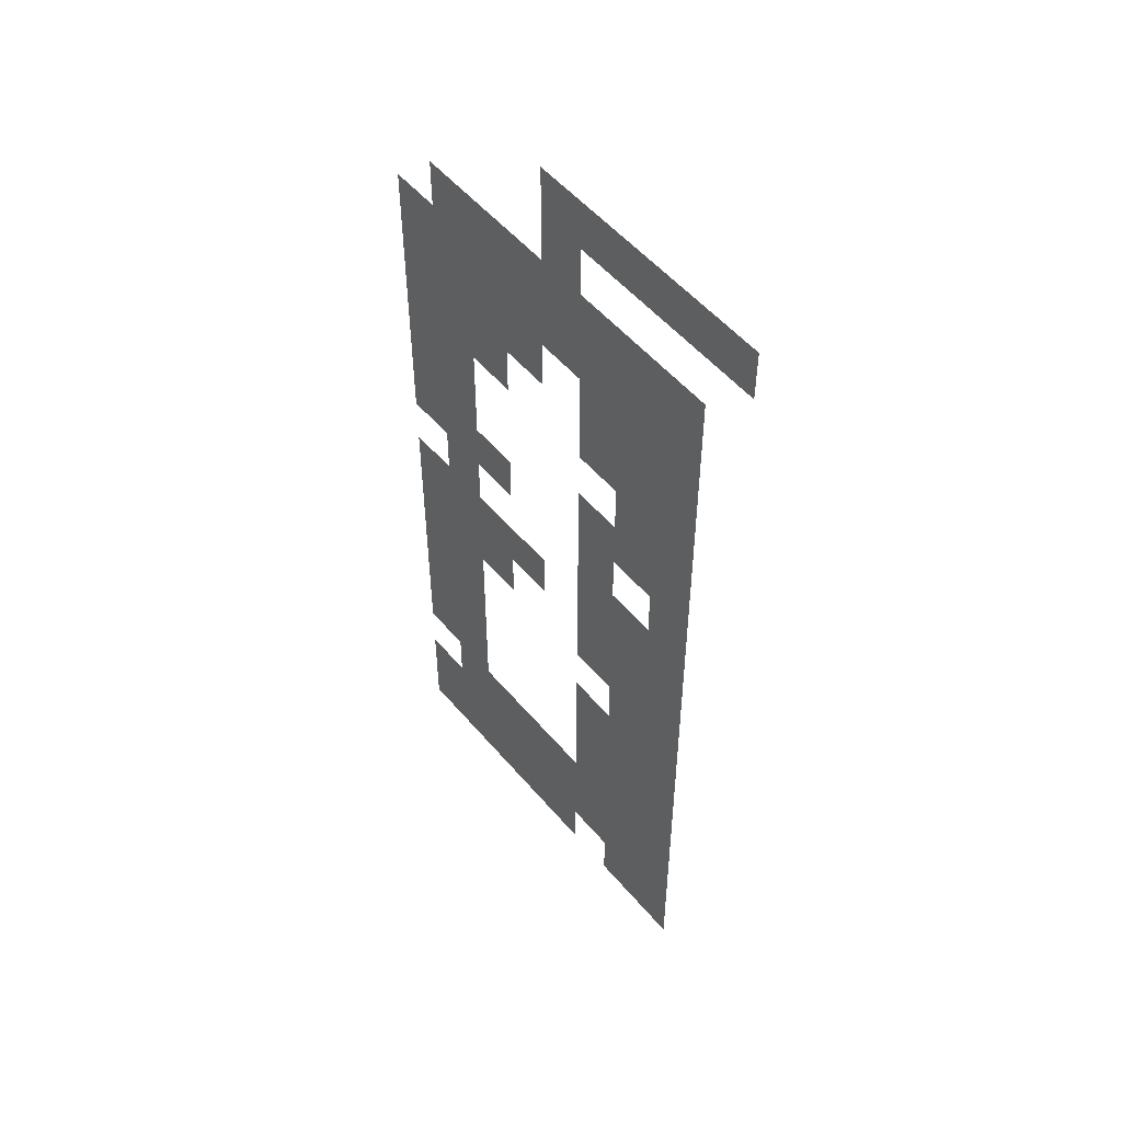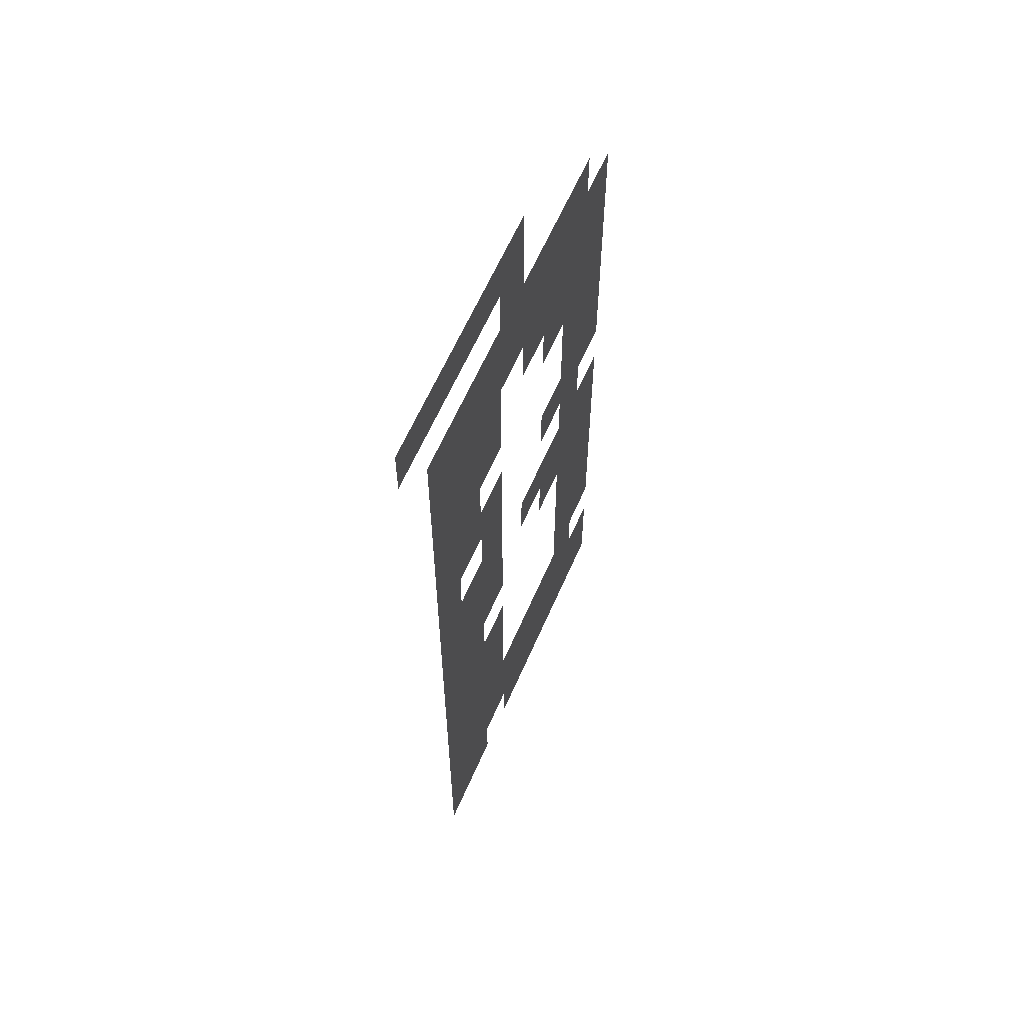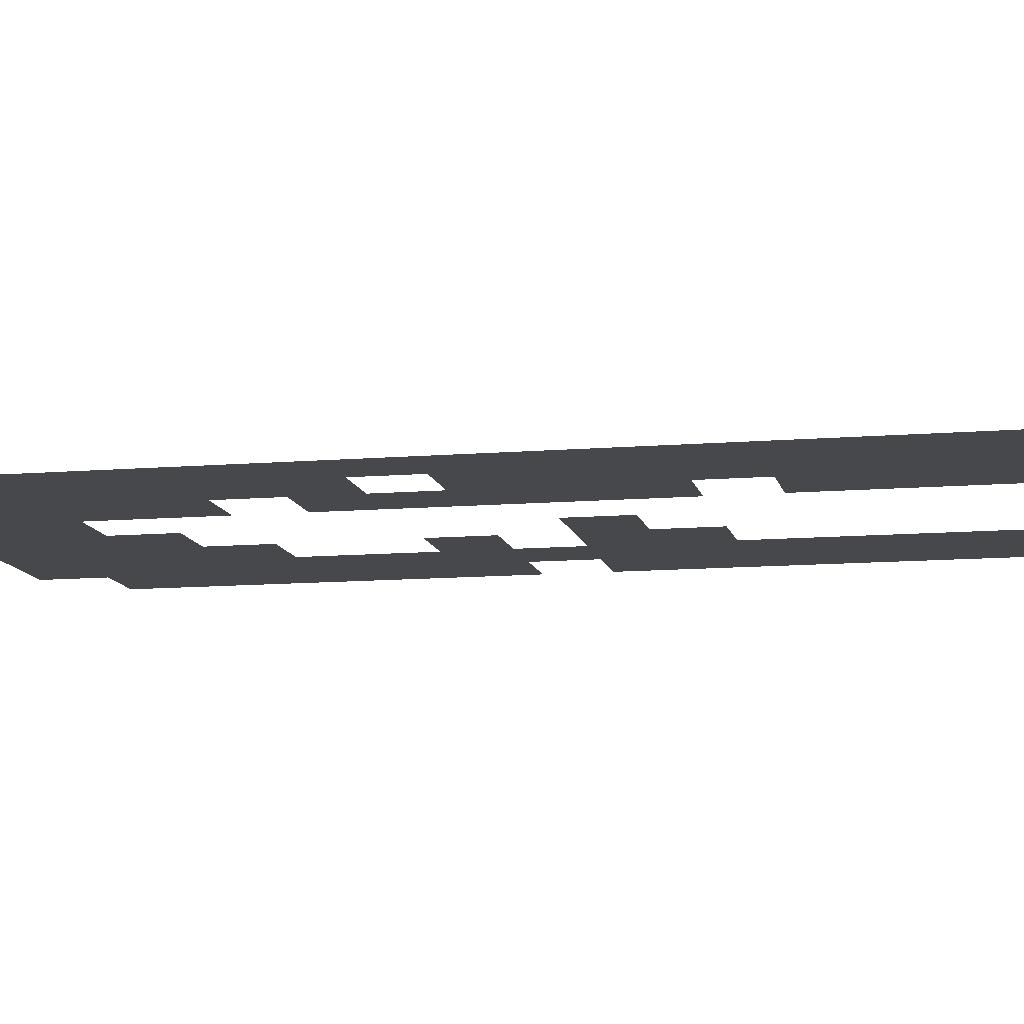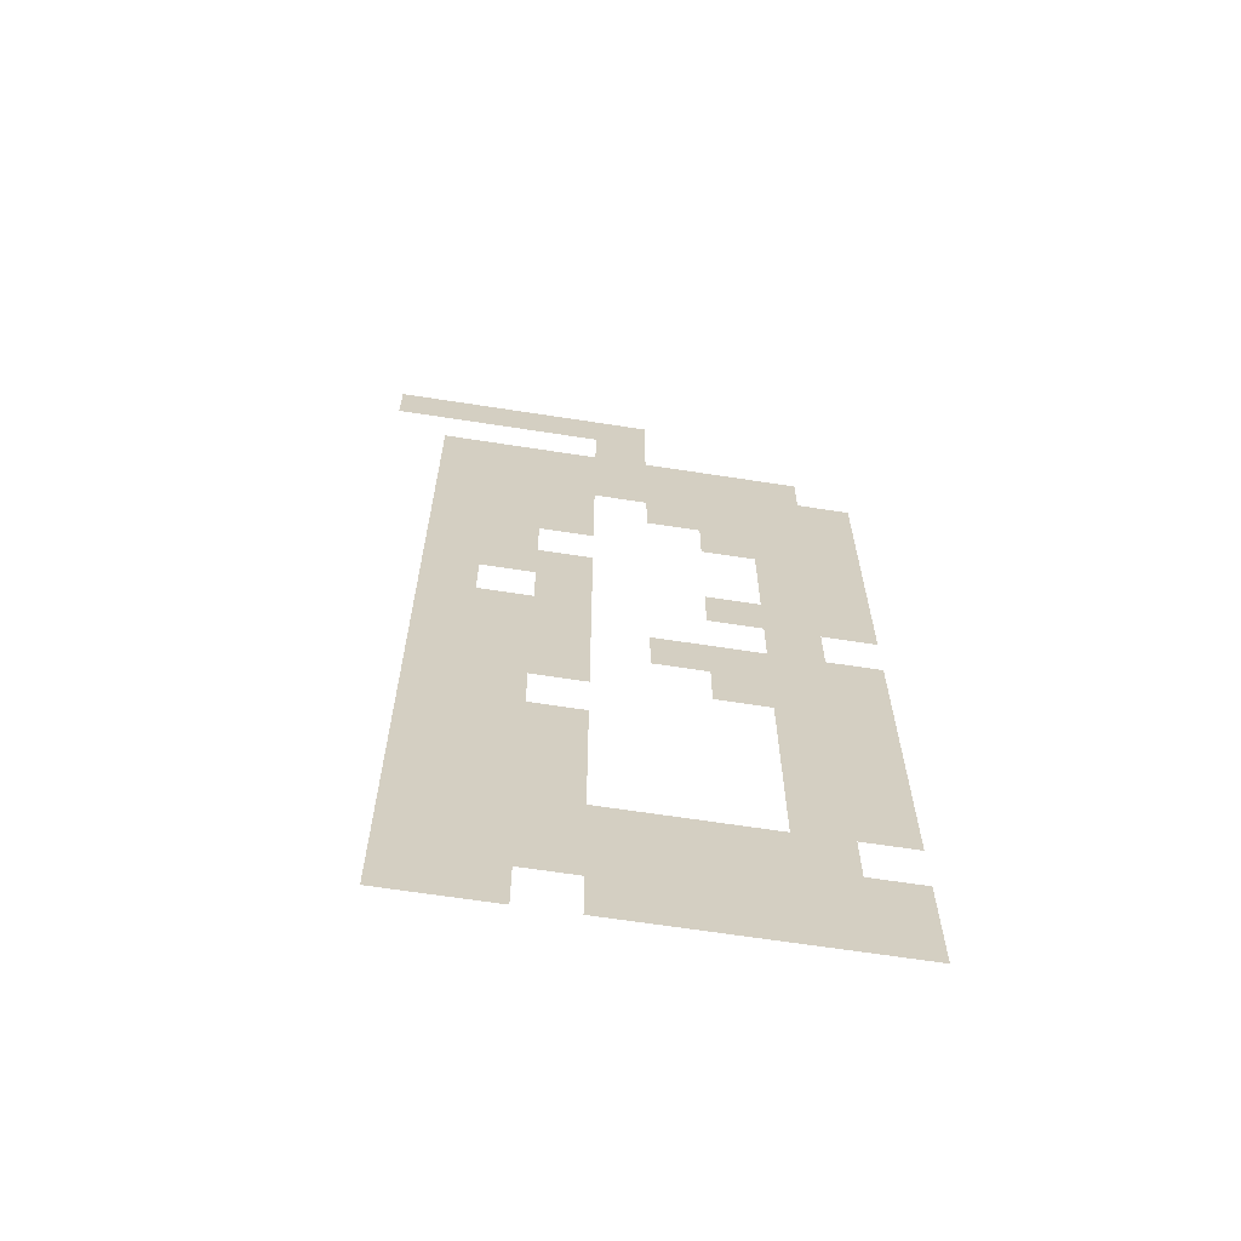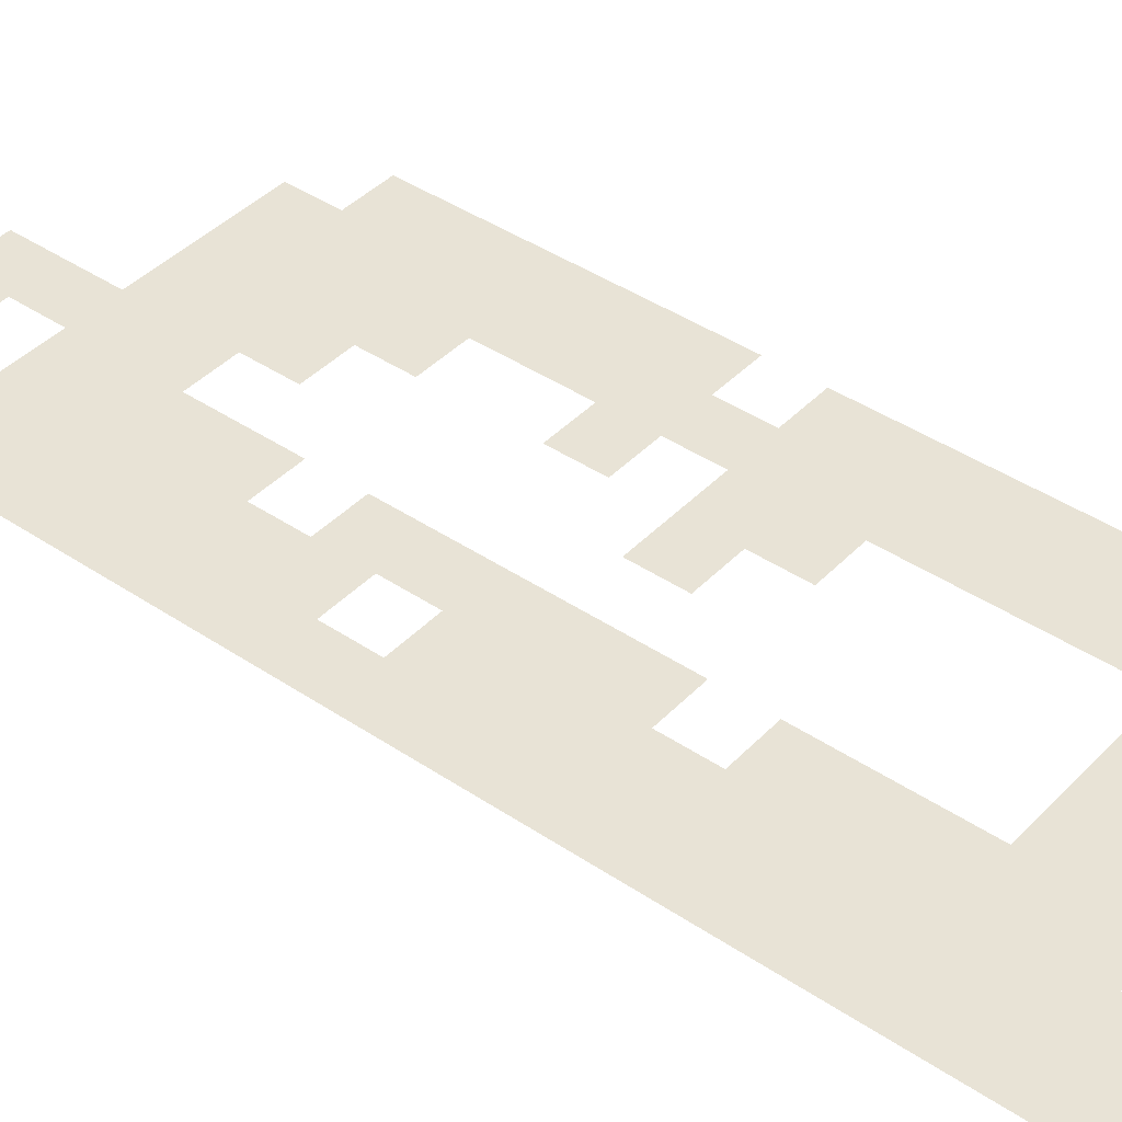
<metadata>
{"format":"obj","ext":"obj","renderer":"f3d","projection":"perspective","resolution":1024,"background":"white","views":[{"elev":52.7,"azim":-129.0,"up":"+Y"},{"elev":61.9,"azim":-66.5,"up":"+Y"},{"elev":-11.1,"azim":-78.2,"up":"+Z"},{"elev":-65.1,"azim":-8.9,"up":"+Y"},{"elev":41.5,"azim":-50.8,"up":"+Z"}]}
</metadata>
<code>
v -288 -224 0
v -304 -224 0
v -304 -208 0
v -288 -208 0
v -272 -224 0
v -288 -224 0
v -288 -208 0
v -272 -208 0
v -256 -224 0
v -272 -224 0
v -272 -208 0
v -256 -208 0
v -240 -224 0
v -256 -224 0
v -256 -208 0
v -240 -208 0
v -224 -224 0
v -240 -224 0
v -240 -208 0
v -224 -208 0
v -224 -240 0
v -240 -240 0
v -240 -224 0
v -224 -224 0
v -272 -256 0
v -288 -256 0
v -288 -240 0
v -272 -240 0
v -256 -256 0
v -272 -256 0
v -272 -240 0
v -256 -240 0
v -240 -256 0
v -256 -256 0
v -256 -240 0
v -240 -240 0
v -224 -256 0
v -240 -256 0
v -240 -240 0
v -224 -240 0
v -208 -256 0
v -224 -256 0
v -224 -240 0
v -208 -240 0
v -192 -256 0
v -208 -256 0
v -208 -240 0
v -192 -240 0
v -176 -256 0
v -192 -256 0
v -192 -240 0
v -176 -240 0
v -272 -272 0
v -288 -272 0
v -288 -256 0
v -272 -256 0
v -256 -272 0
v -272 -272 0
v -272 -256 0
v -256 -256 0
v -240 -272 0
v -256 -272 0
v -256 -256 0
v -240 -256 0
v -224 -272 0
v -240 -272 0
v -240 -256 0
v -224 -256 0
v -208 -272 0
v -224 -272 0
v -224 -256 0
v -208 -256 0
v -192 -272 0
v -208 -272 0
v -208 -256 0
v -192 -256 0
v -176 -272 0
v -192 -272 0
v -192 -256 0
v -176 -256 0
v -160 -272 0
v -176 -272 0
v -176 -256 0
v -160 -256 0
v -272 -288 0
v -288 -288 0
v -288 -272 0
v -272 -272 0
v -256 -288 0
v -272 -288 0
v -272 -272 0
v -256 -272 0
v -240 -288 0
v -256 -288 0
v -256 -272 0
v -240 -272 0
v -208 -288 0
v -224 -288 0
v -224 -272 0
v -208 -272 0
v -192 -288 0
v -208 -288 0
v -208 -272 0
v -192 -272 0
v -176 -288 0
v -192 -288 0
v -192 -272 0
v -176 -272 0
v -160 -288 0
v -176 -288 0
v -176 -272 0
v -160 -272 0
v -272 -304 0
v -288 -304 0
v -288 -288 0
v -272 -288 0
v -256 -304 0
v -272 -304 0
v -272 -288 0
v -256 -288 0
v -240 -304 0
v -256 -304 0
v -256 -288 0
v -240 -288 0
v -192 -304 0
v -208 -304 0
v -208 -288 0
v -192 -288 0
v -176 -304 0
v -192 -304 0
v -192 -288 0
v -176 -288 0
v -160 -304 0
v -176 -304 0
v -176 -288 0
v -160 -288 0
v -272 -320 0
v -288 -320 0
v -288 -304 0
v -272 -304 0
v -256 -320 0
v -272 -320 0
v -272 -304 0
v -256 -304 0
v -176 -320 0
v -192 -320 0
v -192 -304 0
v -176 -304 0
v -160 -320 0
v -176 -320 0
v -176 -304 0
v -160 -304 0
v -272 -336 0
v -288 -336 0
v -288 -320 0
v -272 -320 0
v -256 -336 0
v -272 -336 0
v -272 -320 0
v -256 -320 0
v -240 -336 0
v -256 -336 0
v -256 -320 0
v -240 -320 0
v -176 -336 0
v -192 -336 0
v -192 -320 0
v -176 -320 0
v -160 -336 0
v -176 -336 0
v -176 -320 0
v -160 -320 0
v -272 -352 0
v -288 -352 0
v -288 -336 0
v -272 -336 0
v -240 -352 0
v -256 -352 0
v -256 -336 0
v -240 -336 0
v -192 -352 0
v -208 -352 0
v -208 -336 0
v -192 -336 0
v -176 -352 0
v -192 -352 0
v -192 -336 0
v -176 -336 0
v -160 -352 0
v -176 -352 0
v -176 -336 0
v -160 -336 0
v -272 -368 0
v -288 -368 0
v -288 -352 0
v -272 -352 0
v -256 -368 0
v -272 -368 0
v -272 -352 0
v -256 -352 0
v -240 -368 0
v -256 -368 0
v -256 -352 0
v -240 -352 0
v -176 -368 0
v -192 -368 0
v -192 -352 0
v -176 -352 0
v -272 -384 0
v -288 -384 0
v -288 -368 0
v -272 -368 0
v -256 -384 0
v -272 -384 0
v -272 -368 0
v -256 -368 0
v -240 -384 0
v -256 -384 0
v -256 -368 0
v -240 -368 0
v -208 -384 0
v -224 -384 0
v -224 -368 0
v -208 -368 0
v -192 -384 0
v -208 -384 0
v -208 -368 0
v -192 -368 0
v -176 -384 0
v -192 -384 0
v -192 -368 0
v -176 -368 0
v -160 -384 0
v -176 -384 0
v -176 -368 0
v -160 -368 0
v -272 -400 0
v -288 -400 0
v -288 -384 0
v -272 -384 0
v -256 -400 0
v -272 -400 0
v -272 -384 0
v -256 -384 0
v -240 -400 0
v -256 -400 0
v -256 -384 0
v -240 -384 0
v -192 -400 0
v -208 -400 0
v -208 -384 0
v -192 -384 0
v -176 -400 0
v -192 -400 0
v -192 -384 0
v -176 -384 0
v -160 -400 0
v -176 -400 0
v -176 -384 0
v -160 -384 0
v -272 -416 0
v -288 -416 0
v -288 -400 0
v -272 -400 0
v -256 -416 0
v -272 -416 0
v -272 -400 0
v -256 -400 0
v -176 -416 0
v -192 -416 0
v -192 -400 0
v -176 -400 0
v -160 -416 0
v -176 -416 0
v -176 -400 0
v -160 -400 0
v -272 -432 0
v -288 -432 0
v -288 -416 0
v -272 -416 0
v -256 -432 0
v -272 -432 0
v -272 -416 0
v -256 -416 0
v -240 -432 0
v -256 -432 0
v -256 -416 0
v -240 -416 0
v -176 -432 0
v -192 -432 0
v -192 -416 0
v -176 -416 0
v -160 -432 0
v -176 -432 0
v -176 -416 0
v -160 -416 0
v -272 -448 0
v -288 -448 0
v -288 -432 0
v -272 -432 0
v -256 -448 0
v -272 -448 0
v -272 -432 0
v -256 -432 0
v -240 -448 0
v -256 -448 0
v -256 -432 0
v -240 -432 0
v -176 -448 0
v -192 -448 0
v -192 -432 0
v -176 -432 0
v -160 -448 0
v -176 -448 0
v -176 -432 0
v -160 -432 0
v -272 -464 0
v -288 -464 0
v -288 -448 0
v -272 -448 0
v -256 -464 0
v -272 -464 0
v -272 -448 0
v -256 -448 0
v -240 -464 0
v -256 -464 0
v -256 -448 0
v -240 -448 0
v -176 -464 0
v -192 -464 0
v -192 -448 0
v -176 -448 0
v -160 -464 0
v -176 -464 0
v -176 -448 0
v -160 -448 0
v -272 -480 0
v -288 -480 0
v -288 -464 0
v -272 -464 0
v -256 -480 0
v -272 -480 0
v -272 -464 0
v -256 -464 0
v -240 -480 0
v -256 -480 0
v -256 -464 0
v -240 -464 0
v -224 -480 0
v -240 -480 0
v -240 -464 0
v -224 -464 0
v -208 -480 0
v -224 -480 0
v -224 -464 0
v -208 -464 0
v -192 -480 0
v -208 -480 0
v -208 -464 0
v -192 -464 0
v -176 -480 0
v -192 -480 0
v -192 -464 0
v -176 -464 0
v -272 -496 0
v -288 -496 0
v -288 -480 0
v -272 -480 0
v -256 -496 0
v -272 -496 0
v -272 -480 0
v -256 -480 0
v -240 -496 0
v -256 -496 0
v -256 -480 0
v -240 -480 0
v -224 -496 0
v -240 -496 0
v -240 -480 0
v -224 -480 0
v -208 -496 0
v -224 -496 0
v -224 -480 0
v -208 -480 0
v -192 -496 0
v -208 -496 0
v -208 -480 0
v -192 -480 0
v -176 -496 0
v -192 -496 0
v -192 -480 0
v -176 -480 0
v -160 -496 0
v -176 -496 0
v -176 -480 0
v -160 -480 0
v -272 -512 0
v -288 -512 0
v -288 -496 0
v -272 -496 0
v -256 -512 0
v -272 -512 0
v -272 -496 0
v -256 -496 0
v -224 -512 0
v -240 -512 0
v -240 -496 0
v -224 -496 0
v -208 -512 0
v -224 -512 0
v -224 -496 0
v -208 -496 0
v -192 -512 0
v -208 -512 0
v -208 -496 0
v -192 -496 0
v -176 -512 0
v -192 -512 0
v -192 -496 0
v -176 -496 0
v -160 -512 0
v -176 -512 0
v -176 -496 0
v -160 -496 0
g Dungeon-Room-2_mesh_0013
f 1 2 3 4
f 5 6 7 8
f 9 10 11 12
f 13 14 15 16
f 17 18 19 20
f 21 22 23 24
f 25 26 27 28
f 29 30 31 32
f 33 34 35 36
f 37 38 39 40
f 41 42 43 44
f 45 46 47 48
f 49 50 51 52
f 53 54 55 56
f 57 58 59 60
f 61 62 63 64
f 65 66 67 68
f 69 70 71 72
f 73 74 75 76
f 77 78 79 80
f 81 82 83 84
f 85 86 87 88
f 89 90 91 92
f 93 94 95 96
f 97 98 99 100
f 101 102 103 104
f 105 106 107 108
f 109 110 111 112
f 113 114 115 116
f 117 118 119 120
f 121 122 123 124
f 125 126 127 128
f 129 130 131 132
f 133 134 135 136
f 137 138 139 140
f 141 142 143 144
f 145 146 147 148
f 149 150 151 152
f 153 154 155 156
f 157 158 159 160
f 161 162 163 164
f 165 166 167 168
f 169 170 171 172
f 173 174 175 176
f 177 178 179 180
f 181 182 183 184
f 185 186 187 188
f 189 190 191 192
f 193 194 195 196
f 197 198 199 200
f 201 202 203 204
f 205 206 207 208
f 209 210 211 212
f 213 214 215 216
f 217 218 219 220
f 221 222 223 224
f 225 226 227 228
f 229 230 231 232
f 233 234 235 236
f 237 238 239 240
f 241 242 243 244
f 245 246 247 248
f 249 250 251 252
f 253 254 255 256
f 257 258 259 260
f 261 262 263 264
f 265 266 267 268
f 269 270 271 272
f 273 274 275 276
f 277 278 279 280
f 281 282 283 284
f 285 286 287 288
f 289 290 291 292
f 293 294 295 296
f 297 298 299 300
f 301 302 303 304
f 305 306 307 308
f 309 310 311 312
f 313 314 315 316
f 317 318 319 320
f 321 322 323 324
f 325 326 327 328
f 329 330 331 332
f 333 334 335 336
f 337 338 339 340
f 341 342 343 344
f 345 346 347 348
f 349 350 351 352
f 353 354 355 356
f 357 358 359 360
f 361 362 363 364
f 365 366 367 368
f 369 370 371 372
f 373 374 375 376
f 377 378 379 380
f 381 382 383 384
f 385 386 387 388
f 389 390 391 392
f 393 394 395 396
f 397 398 399 400
f 401 402 403 404
f 405 406 407 408
f 409 410 411 412
f 413 414 415 416
f 417 418 419 420
f 421 422 423 424

</code>
